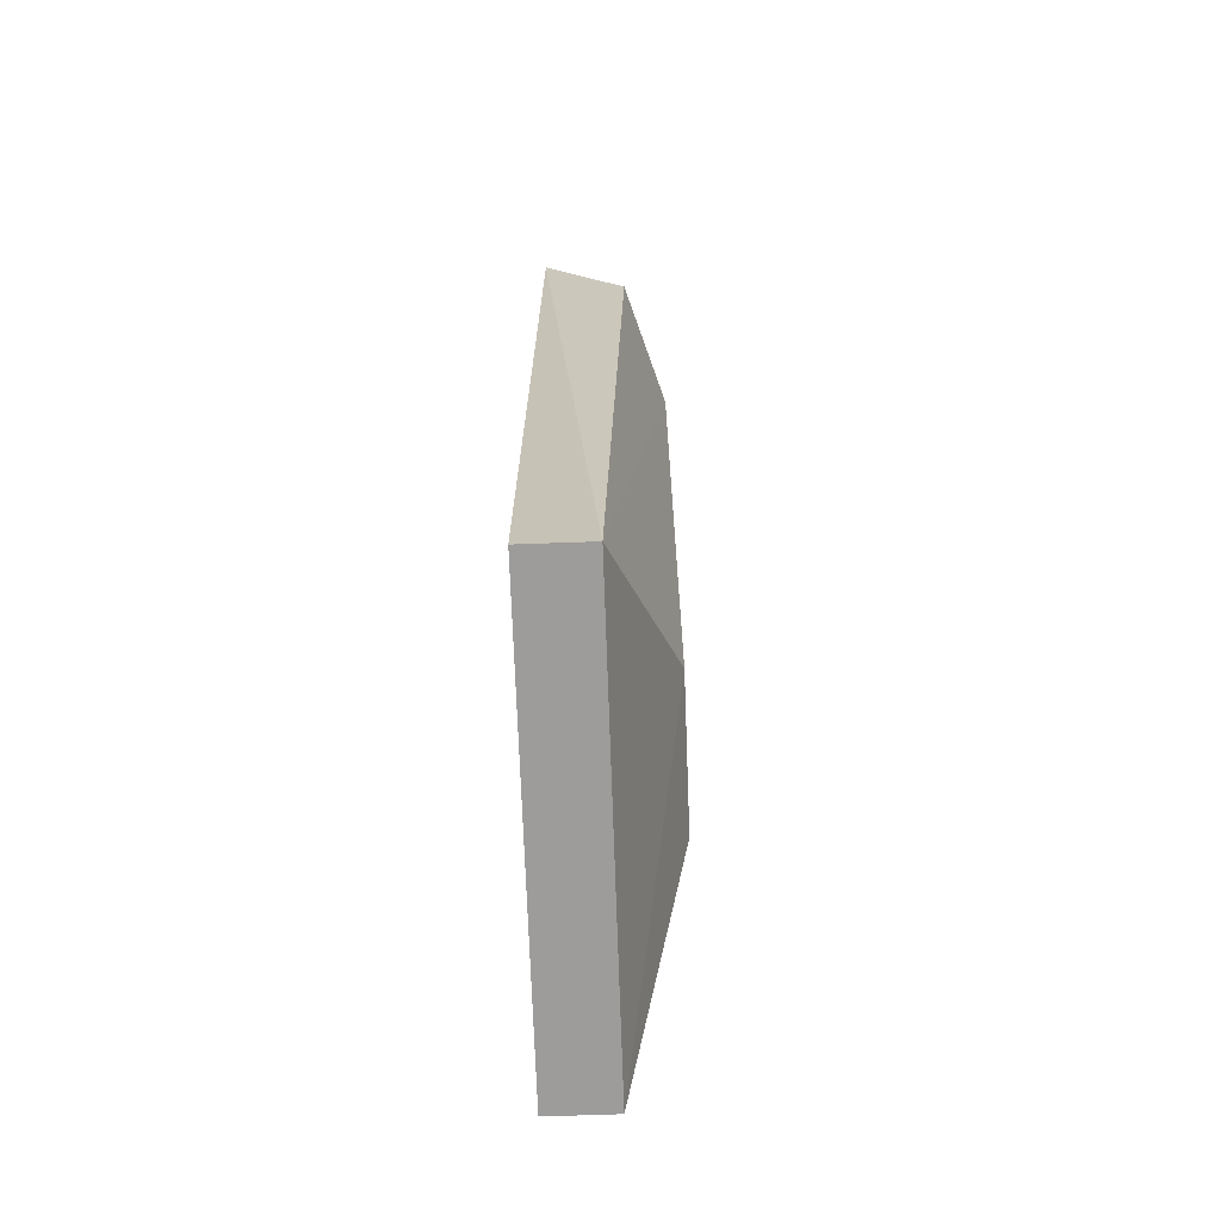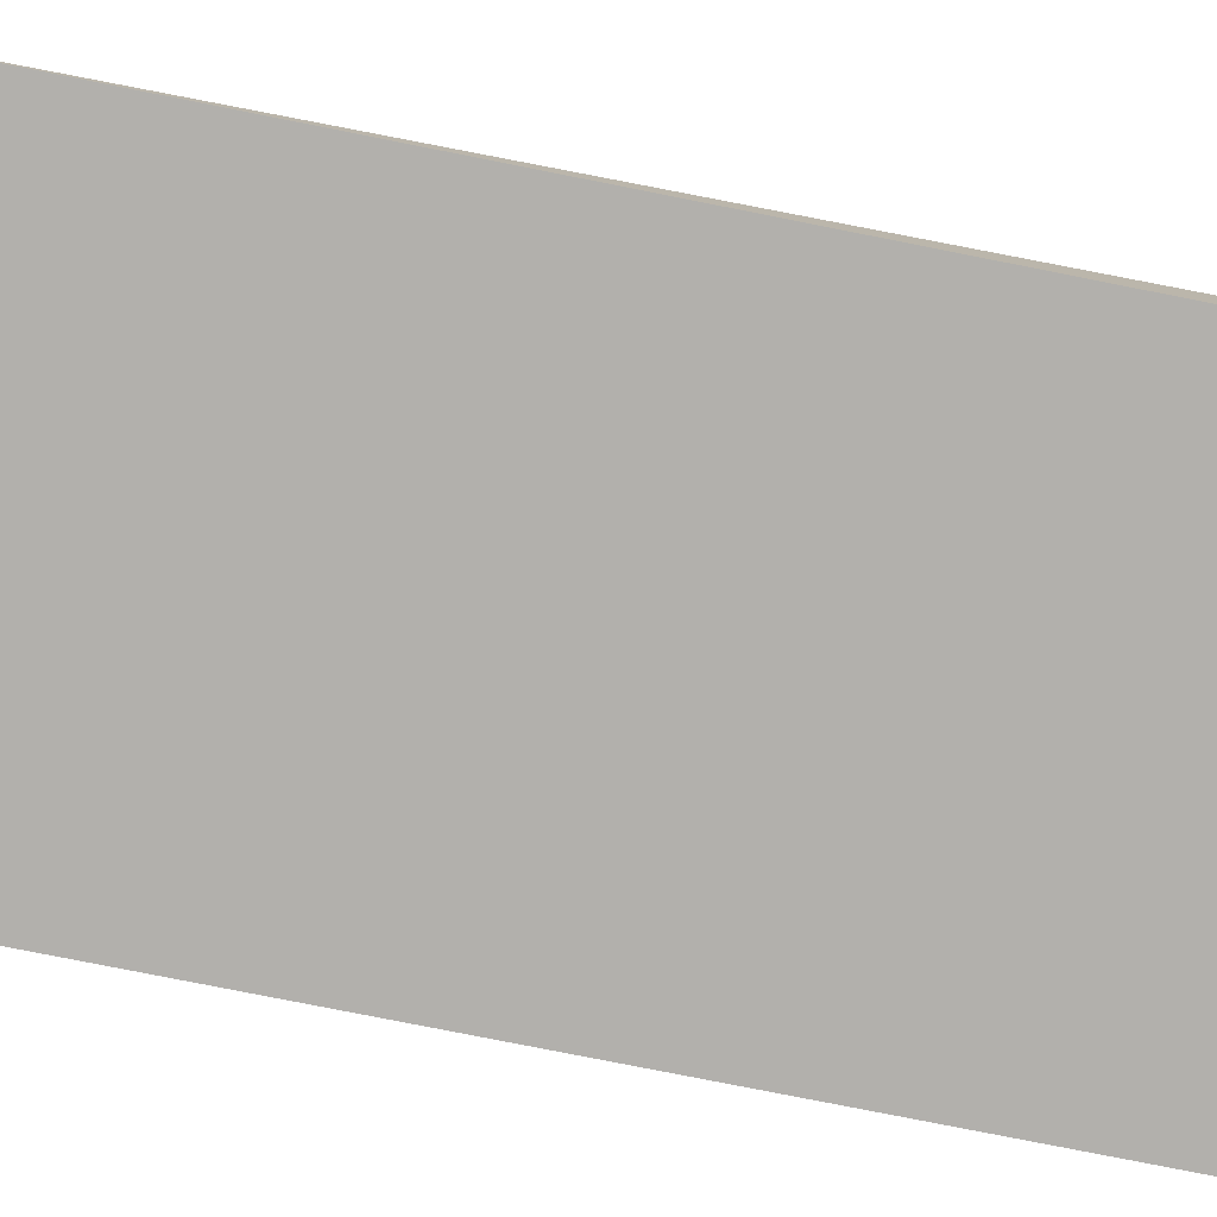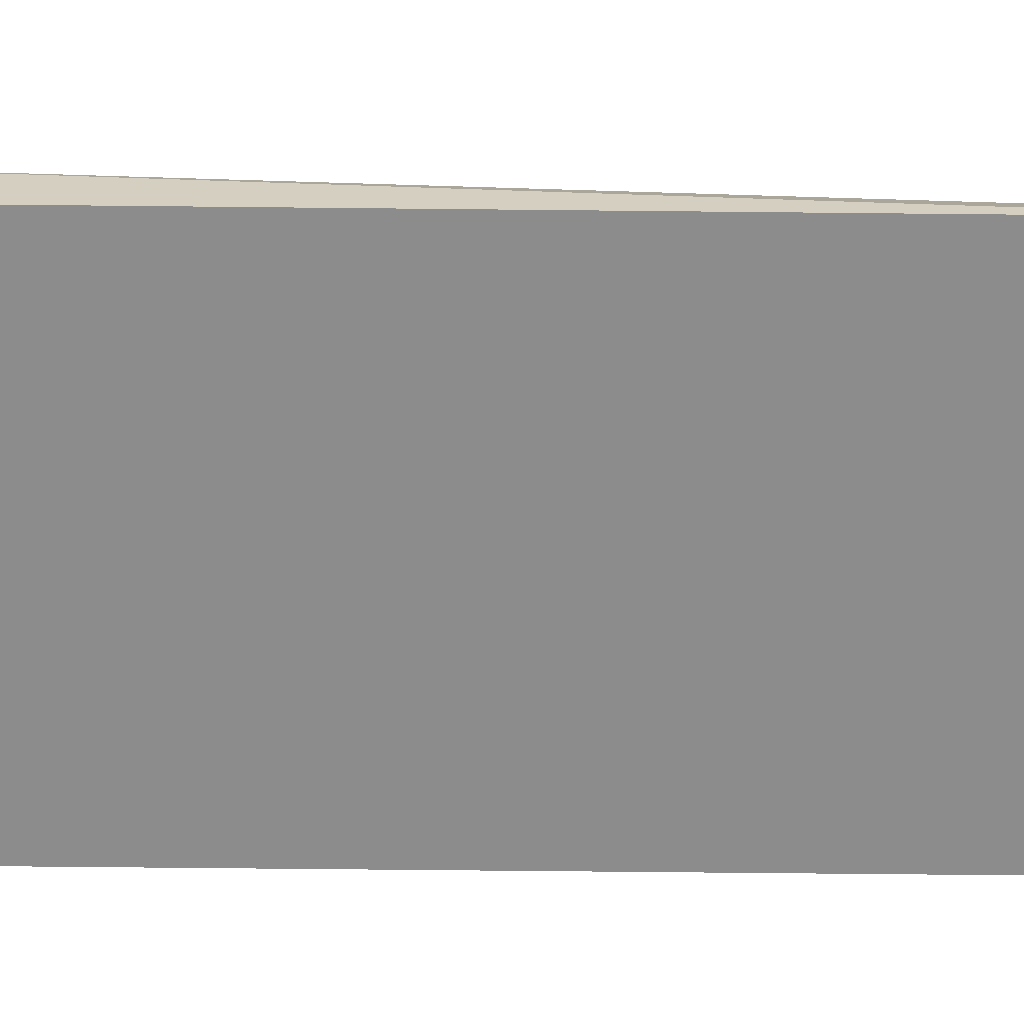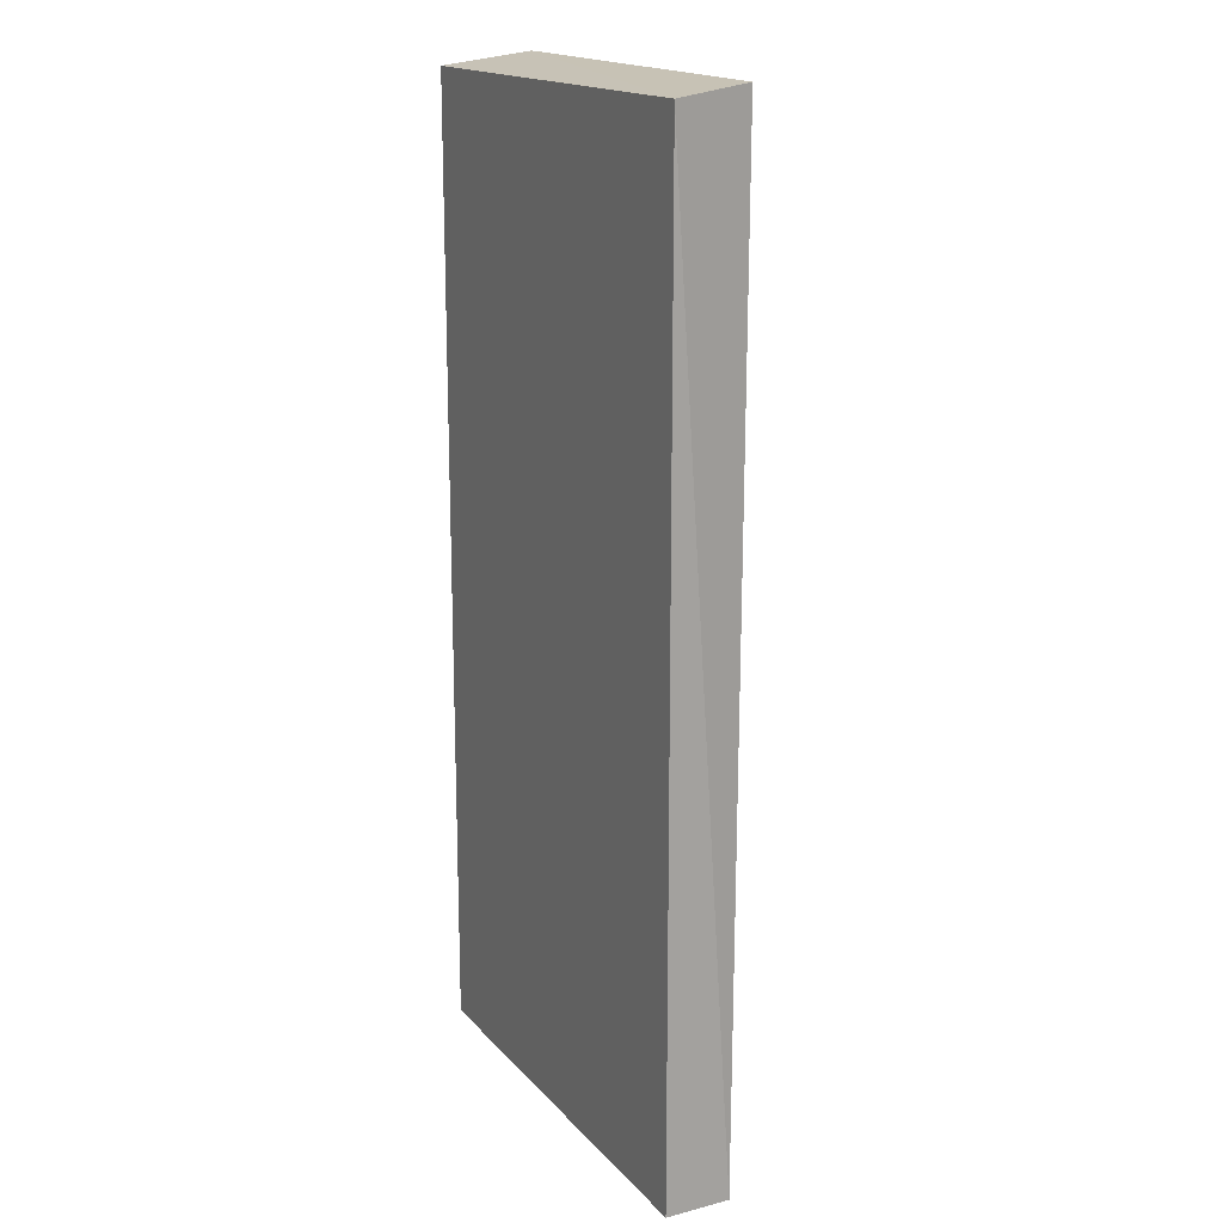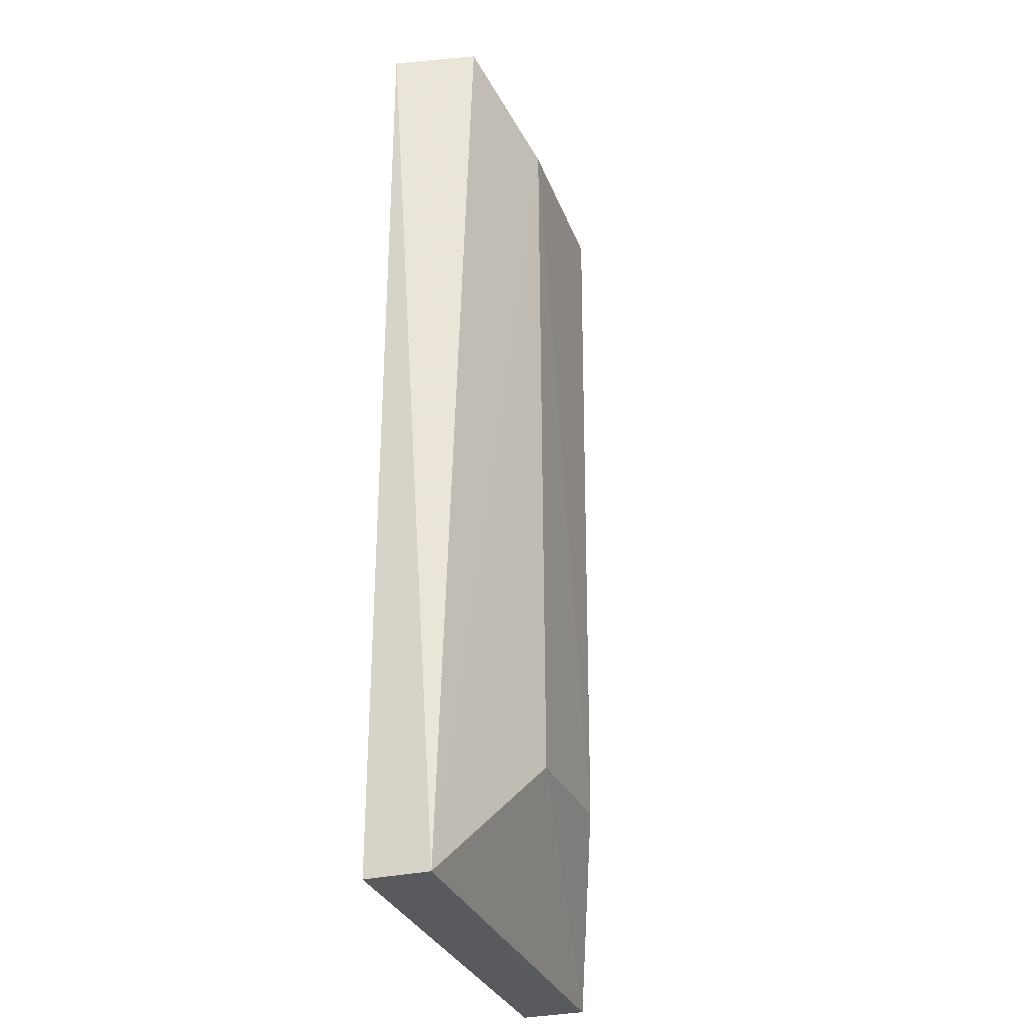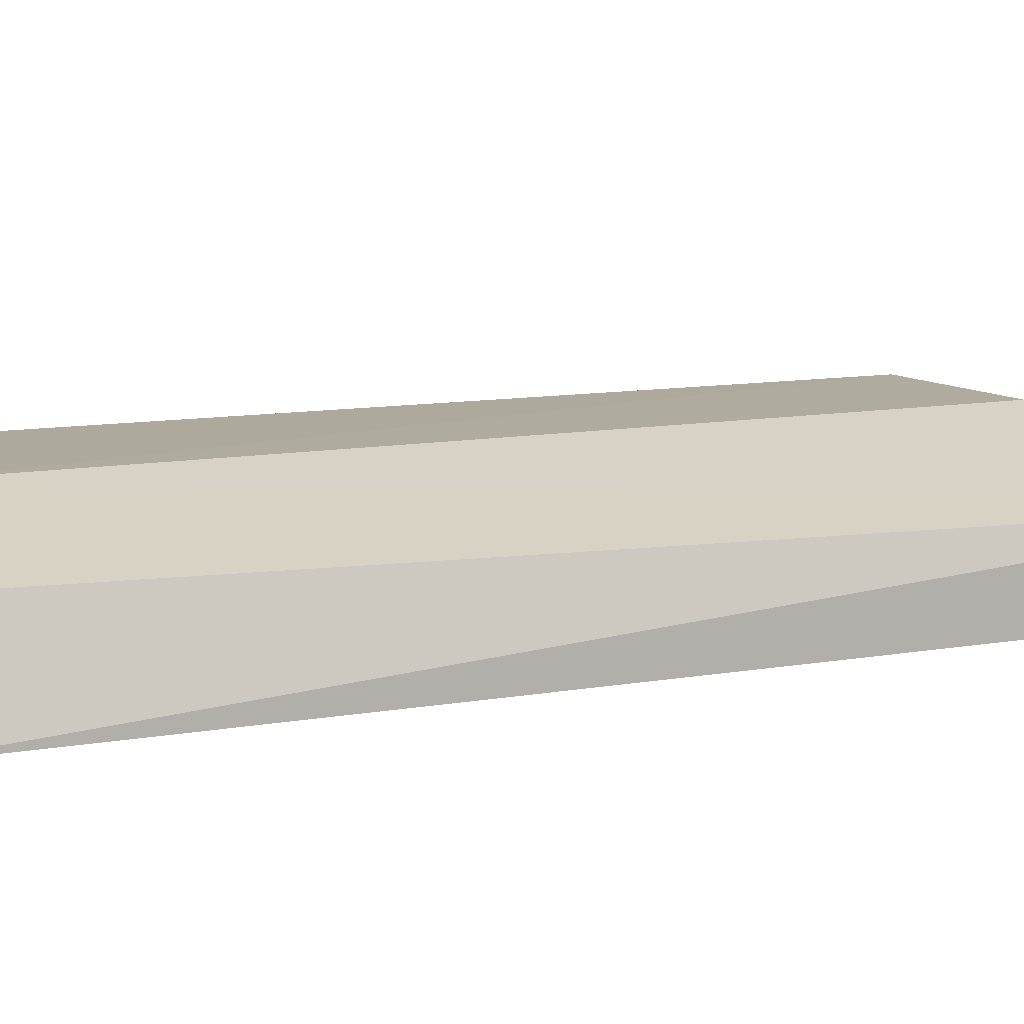
<metadata>
{"format":"obj","ext":"obj","renderer":"f3d","projection":"perspective","resolution":1024,"background":"white","views":[{"elev":-70.3,"azim":-88.0,"up":"+Y"},{"elev":-78.7,"azim":-101.2,"up":"+Z"},{"elev":-64.2,"azim":89.4,"up":"+Z"},{"elev":16.9,"azim":-117.2,"up":"+Y"},{"elev":-30.7,"azim":-71.3,"up":"+Y"},{"elev":9.5,"azim":-116.9,"up":"+Z"}]}
</metadata>
<code>
v -0.633 0.3413 0.01217
v -0.5883 0.04472 -0.006677
v -0.5883 0.3612 -0.02779
v -0.7359 0.3612 -0.02779
v -0.7359 0.04472 -0.006677
v -0.5971 0.3654 -0.001392
v -0.6377 0.09665 0.01217
v -0.7275 0.364 -0.0003199
v -0.7359 0.04472 -0.02779
v -0.6856 0.09438 0.01193
v -0.5883 0.04472 -0.02779
v -0.691 0.3403 0.01281
f 6 3 4
f 6 1 2
f 6 2 3
f 7 2 1
f 8 4 5
f 8 6 4
f 8 1 6
f 9 5 4
f 9 4 3
f 10 5 2
f 10 2 7
f 11 9 3
f 11 3 2
f 11 2 5
f 11 5 9
f 12 8 5
f 12 5 10
f 12 1 8
f 12 10 7
f 12 7 1

</code>
